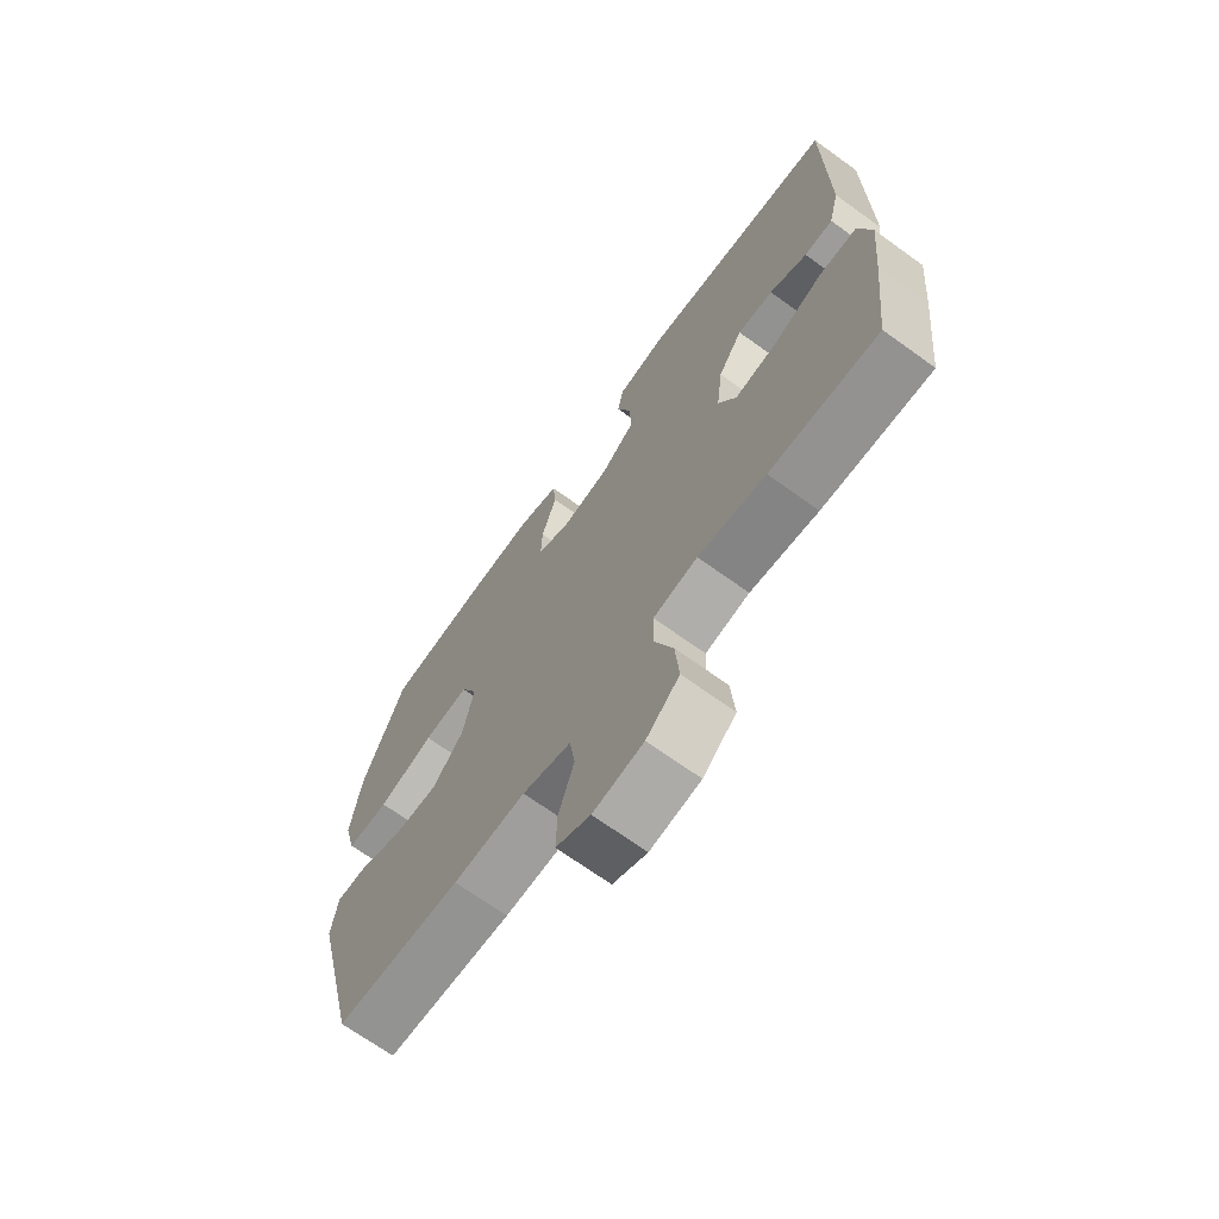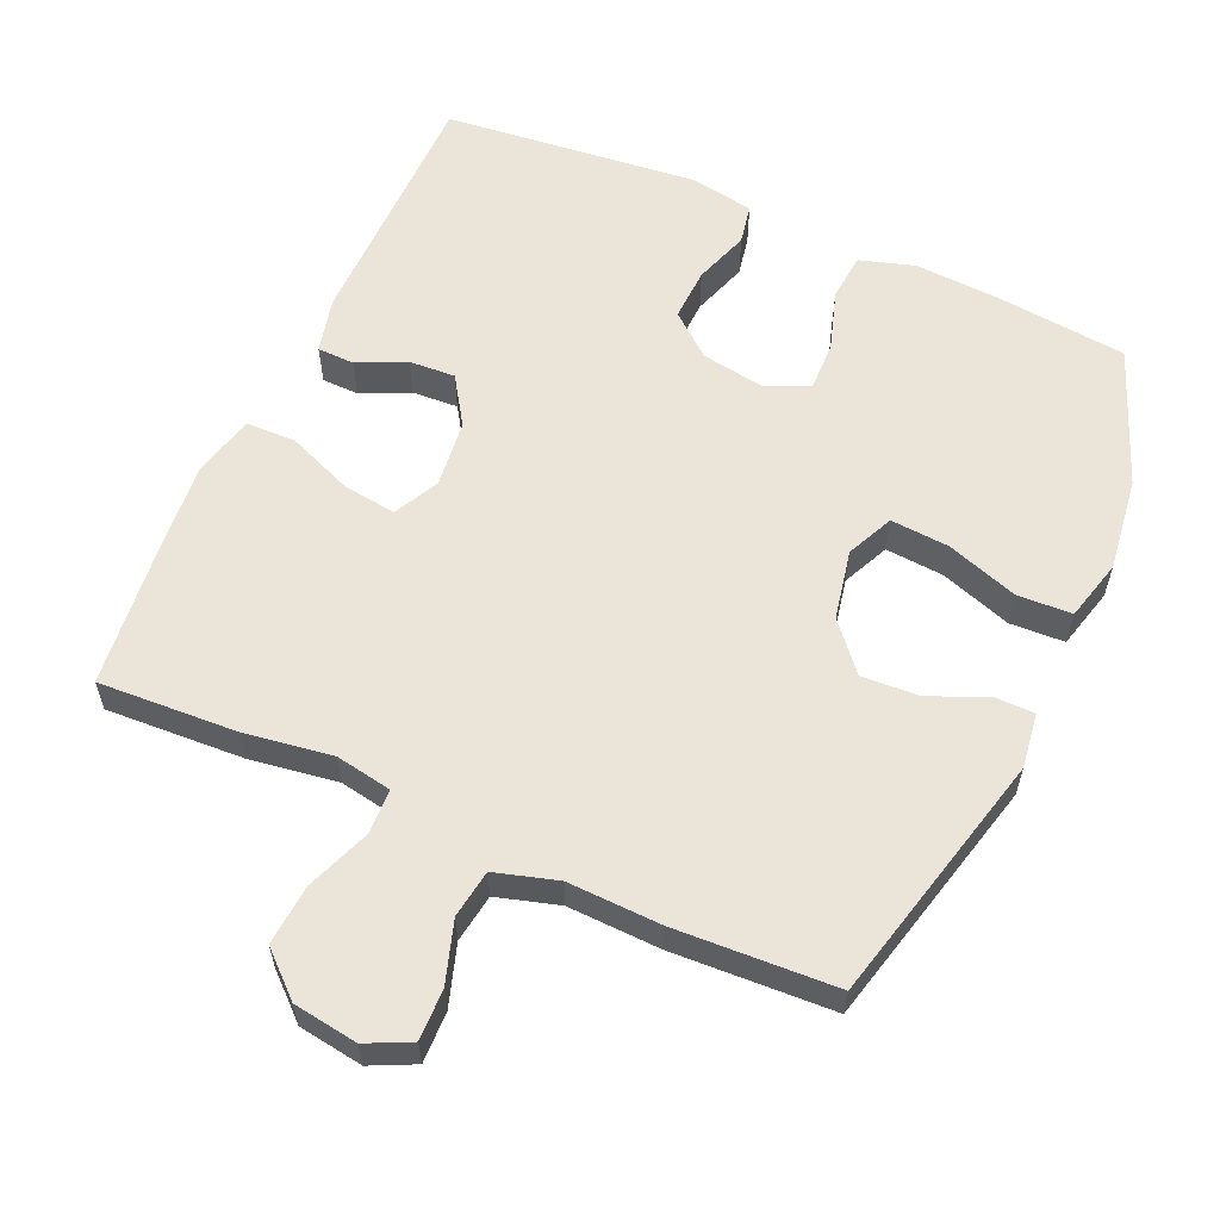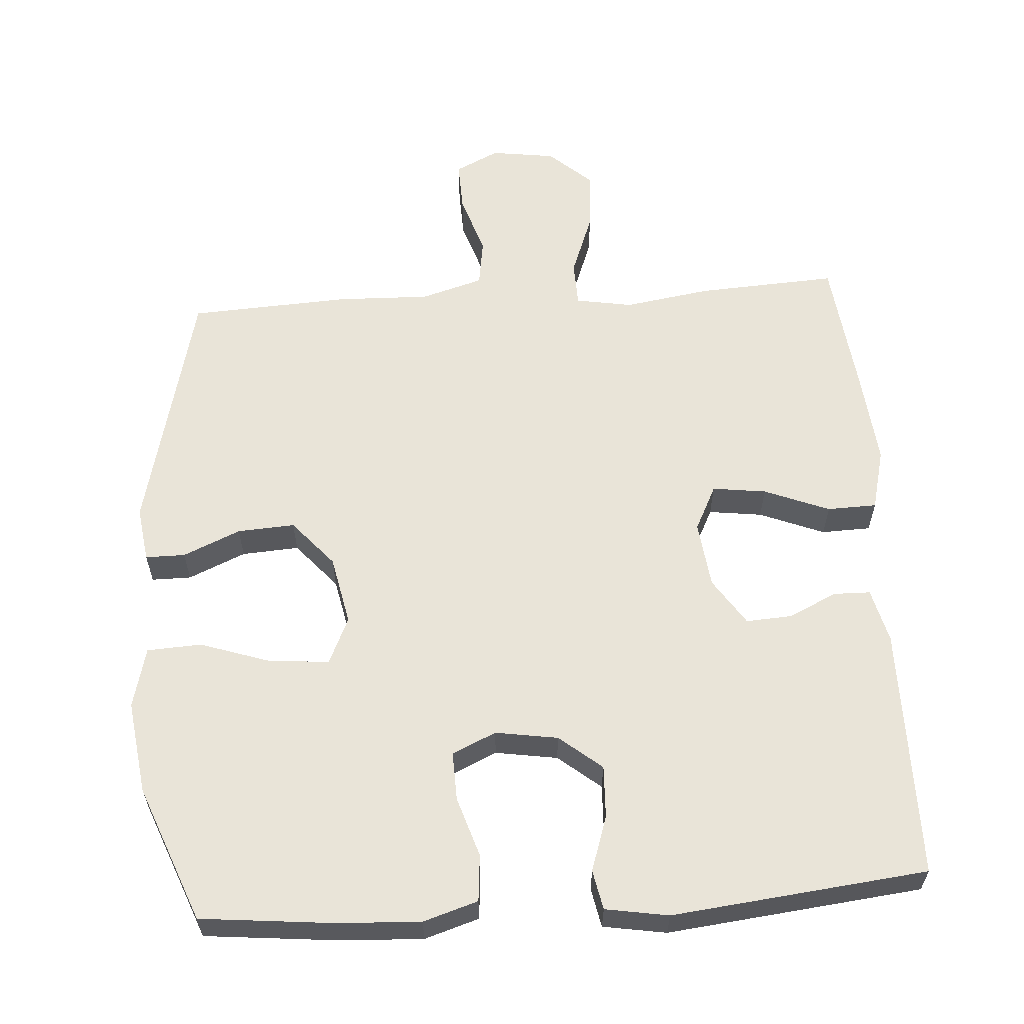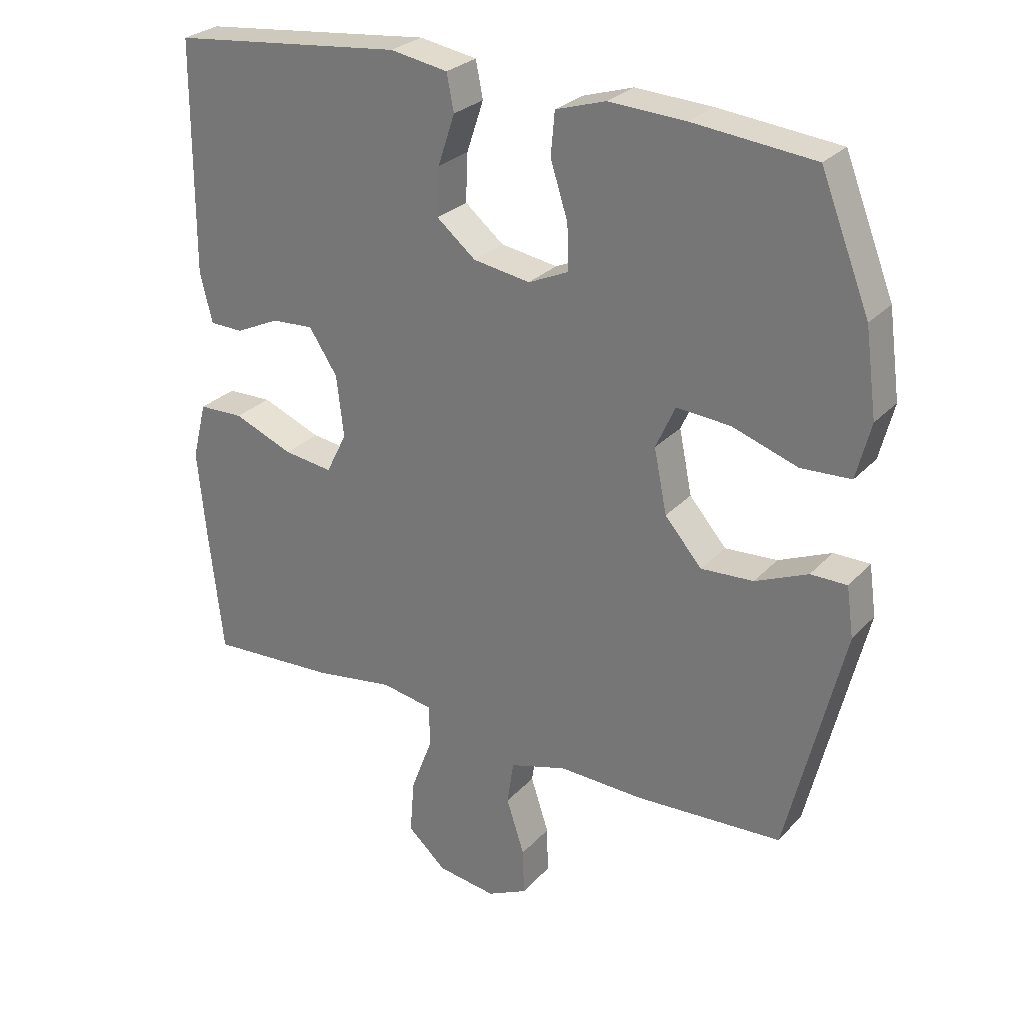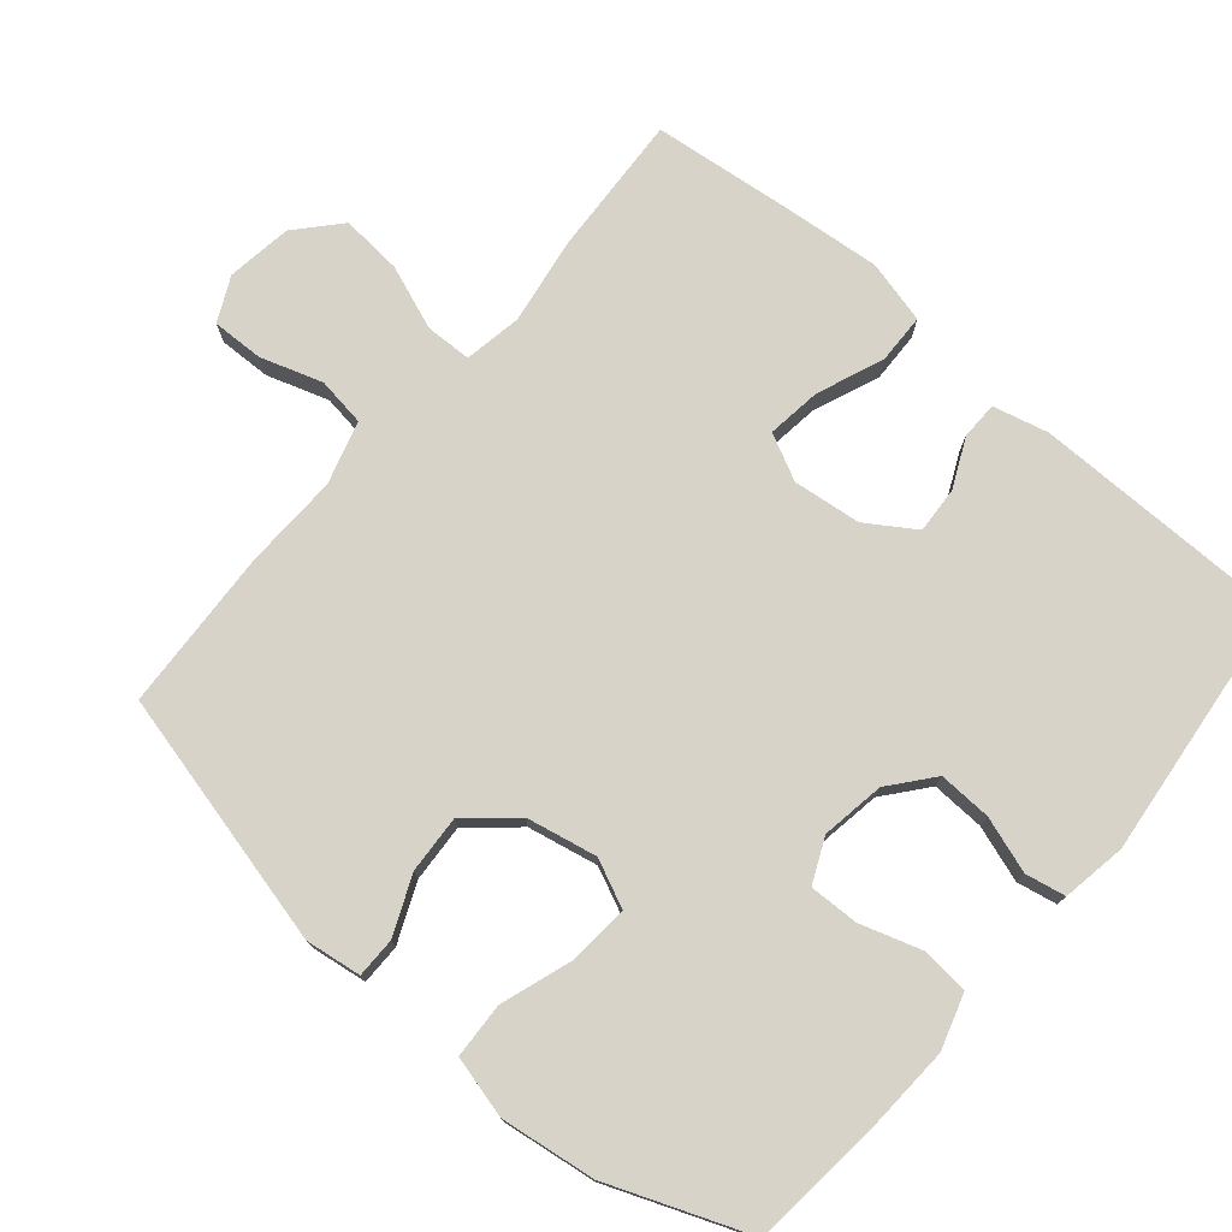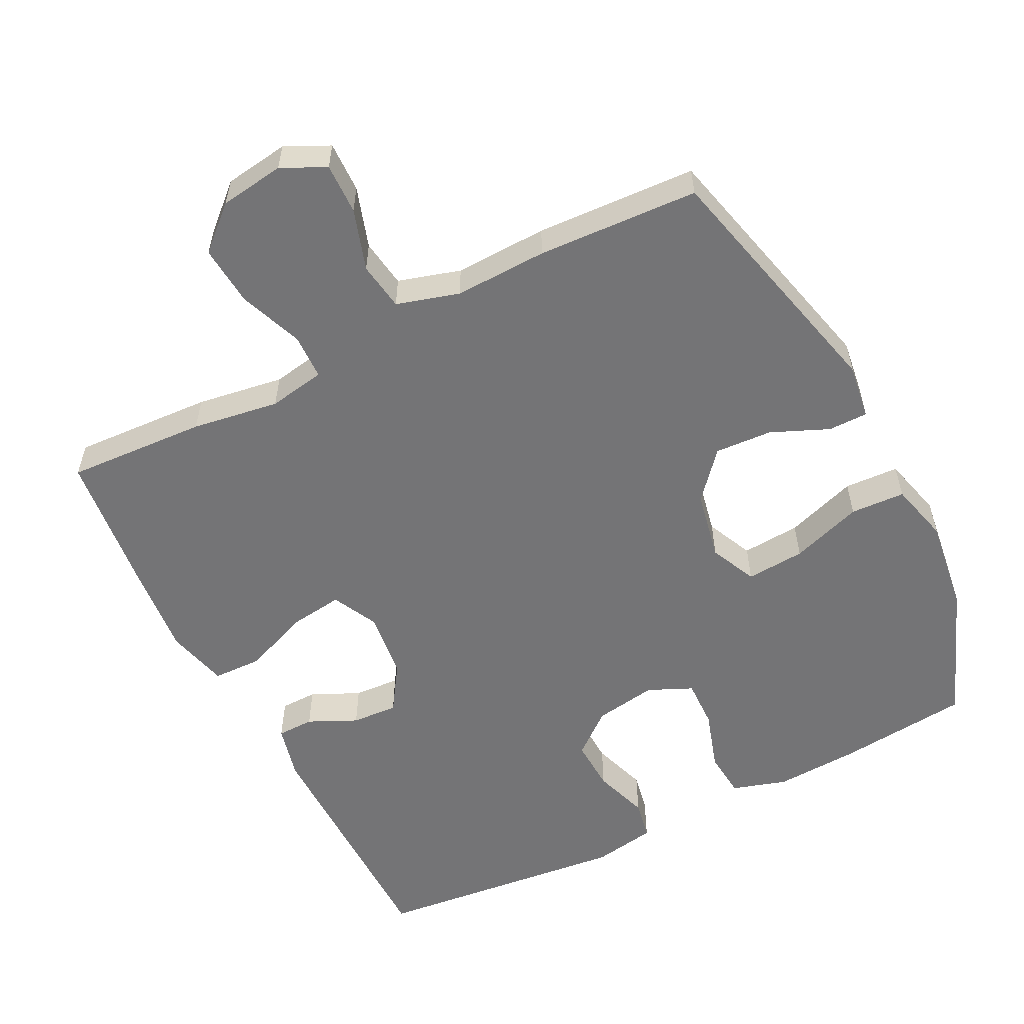
<metadata>
{"format":"obj","ext":"obj","renderer":"f3d","projection":"perspective","resolution":1024,"background":"white","views":[{"elev":-69.3,"azim":54.2,"up":"+Z"},{"elev":59.1,"azim":-155.8,"up":"+Y"},{"elev":60.0,"azim":-3.9,"up":"+Y"},{"elev":27.4,"azim":-147.2,"up":"+Z"},{"elev":75.9,"azim":-49.6,"up":"+Y"},{"elev":-56.3,"azim":-153.0,"up":"+Y"}]}
</metadata>
<code>
v 0.5 0.07 0.5
v 0.502 0.07 0.143
v 0.483 0.07 0.066
v 0.431 0.07 0.065
v 0.363 0.07 0.097
v 0.298 0.07 0.101
v 0.254 0.07 0.034
v 0.243 0.07 -0.061
v 0.275 0.07 -0.125
v 0.351 0.07 -0.115
v 0.443 0.07 -0.078
v 0.513 0.07 -0.08
v 0.535 0.07 -0.168
v 0.522 0.07 -0.304
v 0.5 0.07 -0.5
v 0.303 0.07 -0.489
v 0.18 0.07 -0.47
v 0.1 0.07 -0.484
v 0.098 0.07 -0.548
v 0.132 0.07 -0.638
v 0.139 0.07 -0.723
v 0.079 0.07 -0.777
v -0.012 0.07 -0.79
v -0.074 0.07 -0.76
v -0.072 0.07 -0.688
v -0.044 0.07 -0.602
v -0.054 0.07 -0.534
v -0.142 0.07 -0.508
v -0.273 0.07 -0.512
v -0.5 0.07 -0.5
v -0.587 0.07 -0.143
v -0.576 0.07 -0.065
v -0.52 0.07 -0.065
v -0.439 0.07 -0.1
v -0.358 0.07 -0.105
v -0.301 0.07 -0.039
v -0.281 0.07 0.059
v -0.311 0.07 0.125
v -0.394 0.07 0.119
v -0.495 0.07 0.085
v -0.572 0.07 0.089
v -0.594 0.07 0.175
v -0.576 0.07 0.307
v -0.5 0.07 0.5
v -0.313 0.07 0.519
v -0.195 0.07 0.525
v -0.118 0.07 0.501
v -0.112 0.07 0.435
v -0.139 0.07 0.35
v -0.141 0.07 0.281
v -0.079 0.07 0.253
v 0.009 0.07 0.267
v 0.069 0.07 0.316
v 0.066 0.07 0.39
v 0.04 0.07 0.468
v 0.051 0.07 0.524
v 0.14 0.07 0.539
v 0.5 0 0.5
v 0.502 0 0.143
v 0.483 0 0.066
v 0.431 0 0.065
v 0.363 0 0.097
v 0.298 0 0.101
v 0.254 0 0.034
v 0.243 0 -0.061
v 0.275 0 -0.125
v 0.351 0 -0.115
v 0.443 0 -0.078
v 0.513 0 -0.08
v 0.535 0 -0.168
v 0.522 0 -0.304
v 0.5 0 -0.5
v 0.303 0 -0.489
v 0.18 0 -0.47
v 0.1 0 -0.484
v 0.098 0 -0.548
v 0.132 0 -0.638
v 0.139 0 -0.723
v 0.079 0 -0.777
v -0.012 0 -0.79
v -0.074 0 -0.76
v -0.072 0 -0.688
v -0.044 0 -0.602
v -0.054 0 -0.534
v -0.142 0 -0.508
v -0.273 0 -0.512
v -0.5 0 -0.5
v -0.587 0 -0.143
v -0.576 0 -0.065
v -0.52 0 -0.065
v -0.439 0 -0.1
v -0.358 0 -0.105
v -0.301 0 -0.039
v -0.281 0 0.059
v -0.311 0 0.125
v -0.394 0 0.119
v -0.495 0 0.085
v -0.572 0 0.089
v -0.594 0 0.175
v -0.576 0 0.307
v -0.5 0 0.5
v -0.313 0 0.519
v -0.195 0 0.525
v -0.118 0 0.501
v -0.112 0 0.435
v -0.139 0 0.35
v -0.141 0 0.281
v -0.079 0 0.253
v 0.009 0 0.267
v 0.069 0 0.316
v 0.066 0 0.39
v 0.04 0 0.468
v 0.051 0 0.524
v 0.14 0 0.539
f 3 4 5
f 2 3 5
f 1 2 5
f 57 1 5
f 56 57 5
f 55 56 5
f 54 55 5
f 53 54 5 6
f 52 53 6 7
f 51 52 7 8
f 50 51 8 9
f 47 48 49
f 46 47 49
f 45 46 49
f 44 45 49
f 43 44 49
f 42 43 49
f 41 42 49
f 40 41 49
f 39 40 49
f 38 39 49 50
f 37 38 50 9
f 32 33 34
f 31 32 34
f 30 31 34
f 29 30 34
f 28 29 34
f 27 28 34 35
f 24 25 26
f 23 24 26
f 22 23 26
f 21 22 26
f 20 21 26
f 19 20 26
f 18 19 26 27
f 15 16 17
f 14 15 17
f 13 14 17
f 12 13 17
f 11 12 17
f 10 11 17
f 9 10 17 18
f 9 18 27
f 37 9 27
f 36 37 27
f 27 35 36
f 62 61 60
f 62 60 59
f 62 59 58
f 62 58 114
f 62 114 113
f 62 113 112
f 62 112 111
f 63 62 111 110
f 64 63 110 109
f 65 64 109 108
f 66 65 108 107
f 106 105 104
f 106 104 103
f 106 103 102
f 106 102 101
f 106 101 100
f 106 100 99
f 106 99 98
f 106 98 97
f 106 97 96
f 107 106 96 95
f 66 107 95 94
f 91 90 89
f 91 89 88
f 91 88 87
f 91 87 86
f 91 86 85
f 92 91 85 84
f 83 82 81
f 83 81 80
f 83 80 79
f 83 79 78
f 83 78 77
f 83 77 76
f 84 83 76 75
f 74 73 72
f 74 72 71
f 74 71 70
f 74 70 69
f 74 69 68
f 74 68 67
f 75 74 67 66
f 84 75 66
f 84 66 94
f 84 94 93
f 93 92 84
f 1 58 59 2
f 2 59 60 3
f 3 60 61 4
f 4 61 62 5
f 5 62 63 6
f 6 63 64 7
f 7 64 65 8
f 8 65 66 9
f 9 66 67 10
f 10 67 68 11
f 11 68 69 12
f 12 69 70 13
f 13 70 71 14
f 14 71 72 15
f 15 72 73 16
f 16 73 74 17
f 17 74 75 18
f 18 75 76 19
f 19 76 77 20
f 20 77 78 21
f 21 78 79 22
f 22 79 80 23
f 23 80 81 24
f 24 81 82 25
f 25 82 83 26
f 26 83 84 27
f 27 84 85 28
f 28 85 86 29
f 29 86 87 30
f 30 87 88 31
f 31 88 89 32
f 32 89 90 33
f 33 90 91 34
f 34 91 92 35
f 35 92 93 36
f 36 93 94 37
f 37 94 95 38
f 38 95 96 39
f 39 96 97 40
f 40 97 98 41
f 41 98 99 42
f 42 99 100 43
f 43 100 101 44
f 44 101 102 45
f 45 102 103 46
f 46 103 104 47
f 47 104 105 48
f 48 105 106 49
f 49 106 107 50
f 50 107 108 51
f 51 108 109 52
f 52 109 110 53
f 53 110 111 54
f 54 111 112 55
f 55 112 113 56
f 56 113 114 57
f 57 114 58 1

</code>
